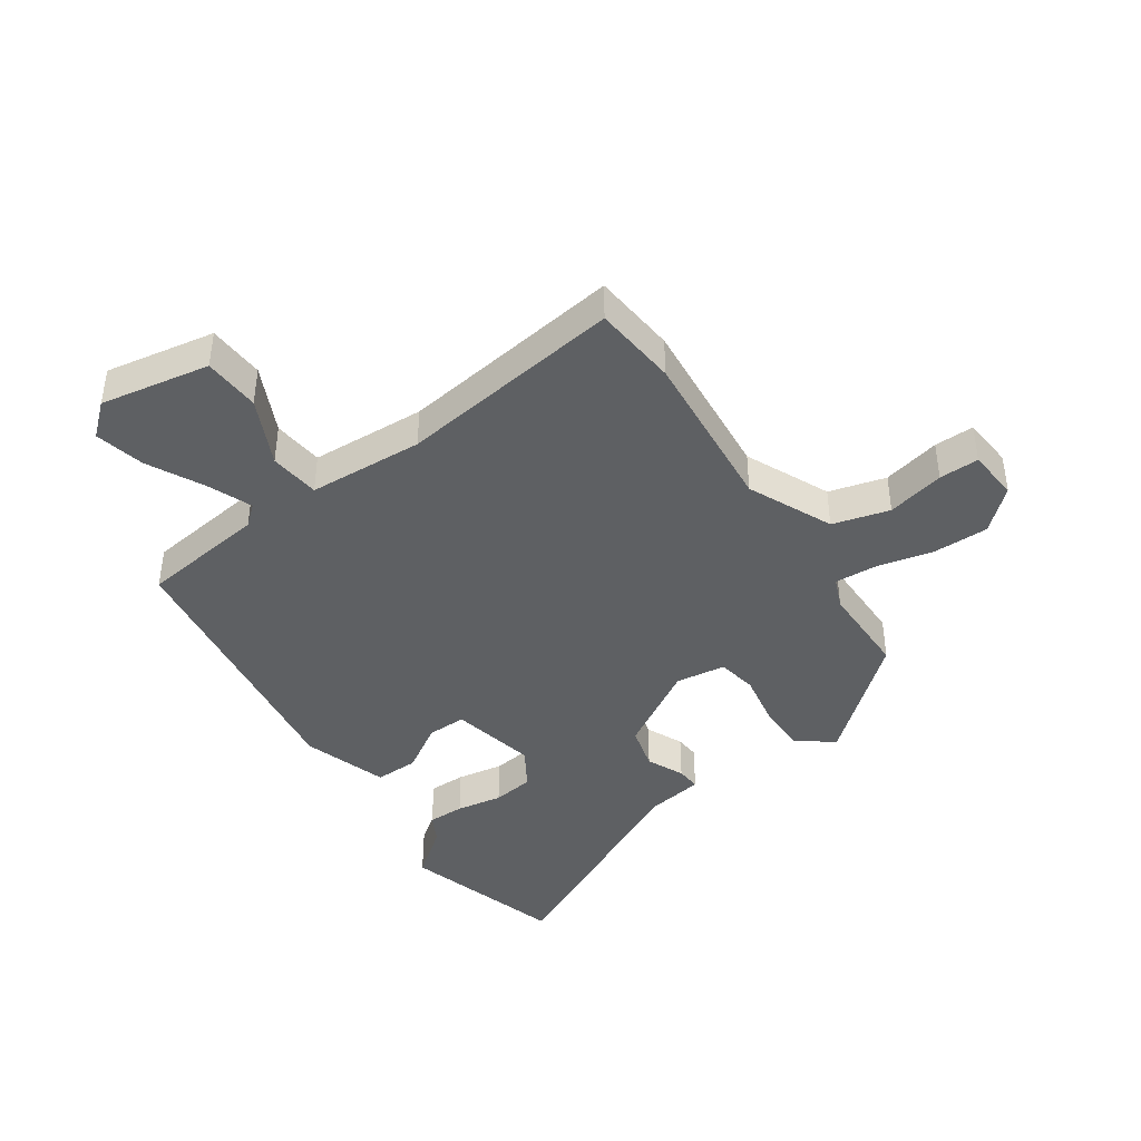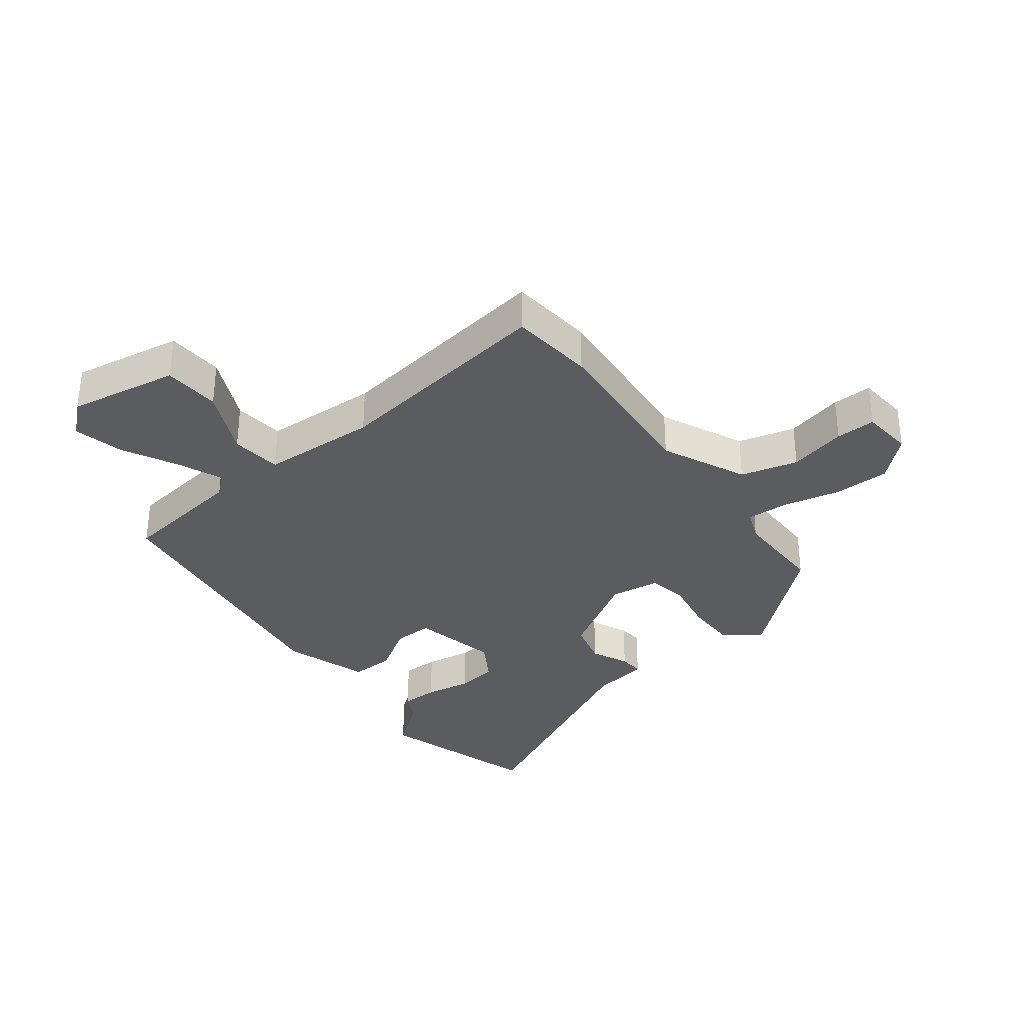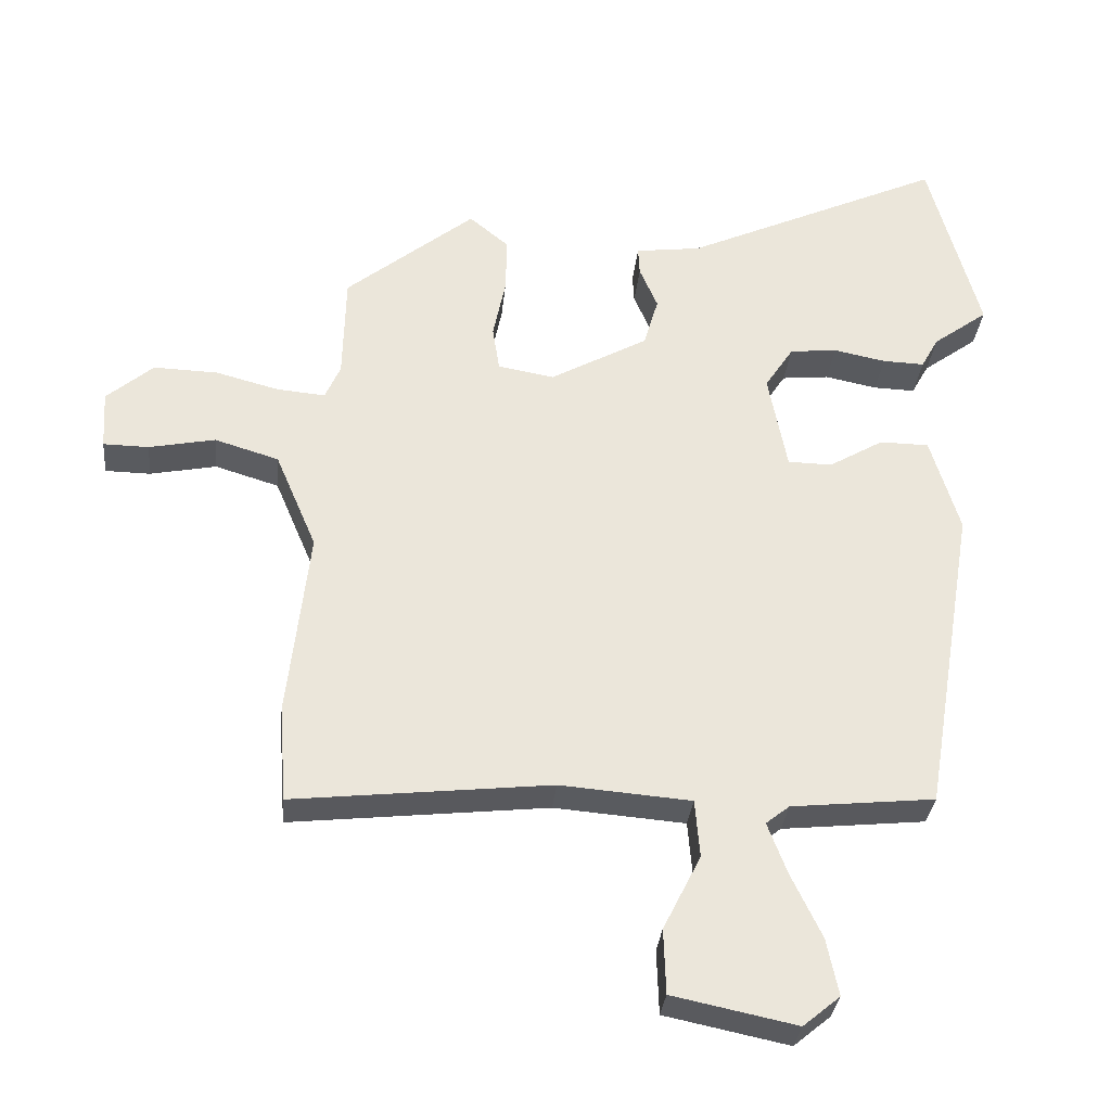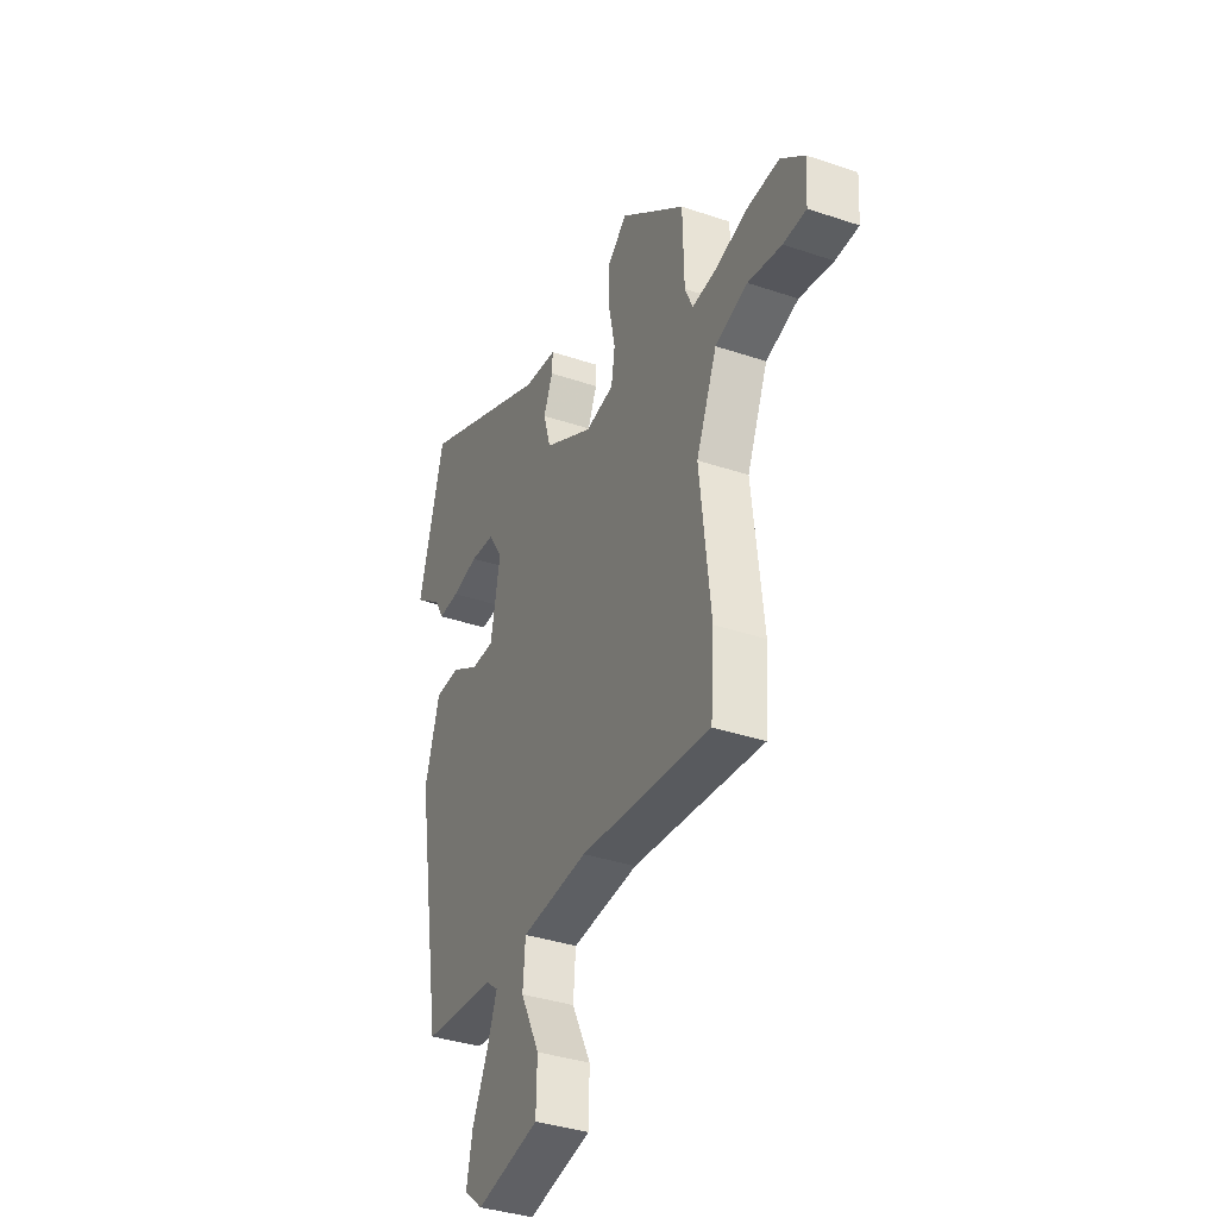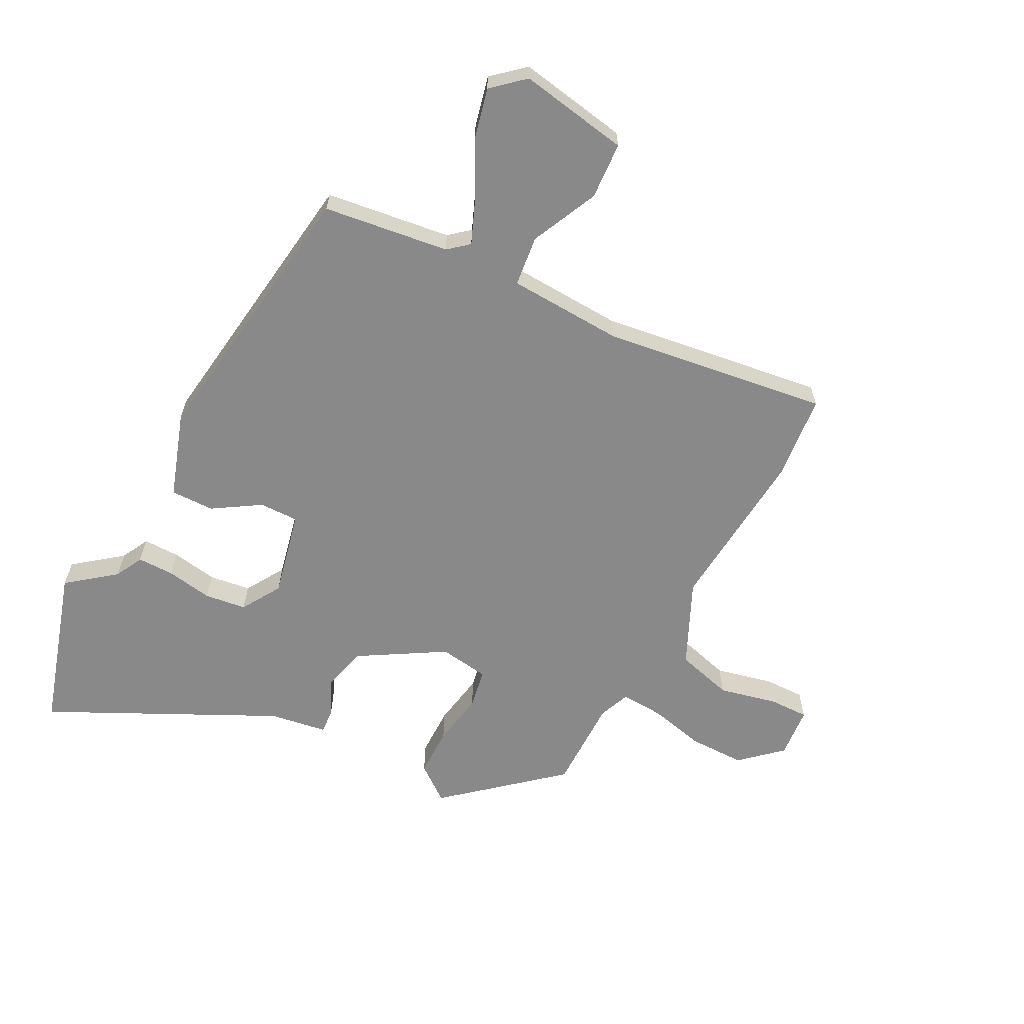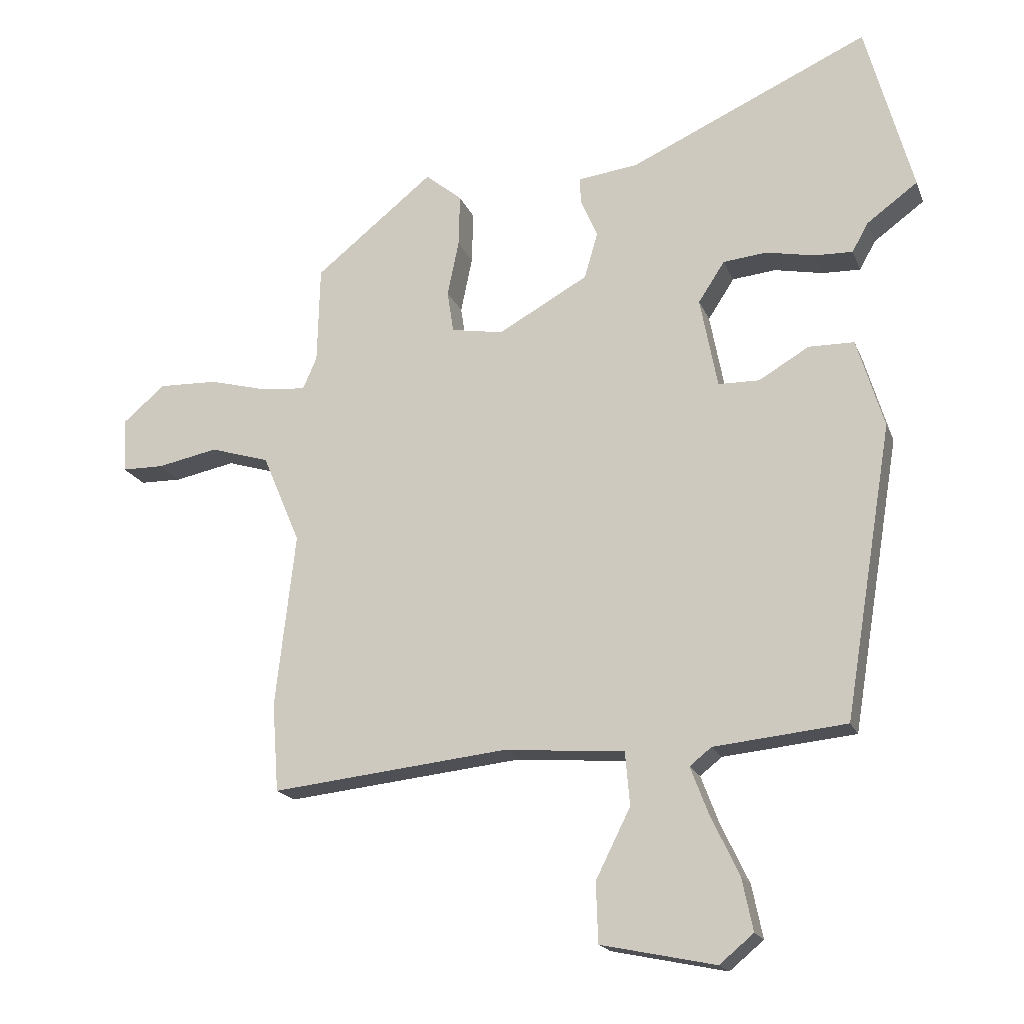
<metadata>
{"format":"obj","ext":"obj","renderer":"f3d","projection":"perspective","resolution":1024,"background":"white","views":[{"elev":-42.4,"azim":-144.1,"up":"+Y"},{"elev":-33.8,"azim":-140.8,"up":"+Y"},{"elev":-31.9,"azim":-5.6,"up":"+Z"},{"elev":-36.6,"azim":-113.7,"up":"+Z"},{"elev":-63.0,"azim":154.2,"up":"+Y"},{"elev":-18.4,"azim":17.2,"up":"+Z"}]}
</metadata>
<code>
v -0.448 0.07 0.34
v -0.263 0.07 0.489
v -0.206 0.07 0.442
v -0.208 0.07 0.361
v -0.226 0.07 0.274
v -0.216 0.07 0.209
v -0.135 0.07 0.195
v 0.005 0.07 0.273
v 0.026 0.07 0.345
v 0 0.07 0.406
v -0.002 0.07 0.446
v 0.092 0.07 0.458
v 0.465 0.07 0.628
v 0.538 0.07 0.362
v 0.459 0.07 0.304
v 0.434 0.07 0.259
v 0.374 0.07 0.261
v 0.299 0.07 0.276
v 0.231 0.07 0.269
v 0.19 0.07 0.206
v 0.217 0.07 0.065
v 0.281 0.07 0.064
v 0.359 0.07 0.11
v 0.43 0.07 0.109
v 0.472 0.07 -0.03
v 0.397 0.07 -0.484
v 0.191 0.07 -0.505
v 0.157 0.07 -0.532
v 0.185 0.07 -0.606
v 0.229 0.07 -0.698
v 0.246 0.07 -0.78
v 0.193 0.07 -0.824
v 0.015 0.07 -0.787
v 0.012 0.07 -0.694
v 0.066 0.07 -0.586
v 0.059 0.07 -0.503
v -0.129 0.07 -0.488
v -0.498 0.07 -0.528
v -0.508 0.07 -0.39
v -0.477 0.07 -0.119
v -0.536 0.07 0.02
v -0.628 0.07 0.048
v -0.723 0.07 0.029
v -0.788 0.07 0.03
v -0.793 0.07 0.114
v -0.726 0.07 0.171
v -0.634 0.07 0.168
v -0.543 0.07 0.144
v -0.474 0.07 0.138
v -0.452 0.07 0.188
v -0.448 0 0.34
v -0.263 0 0.489
v -0.206 0 0.442
v -0.208 0 0.361
v -0.226 0 0.274
v -0.216 0 0.209
v -0.135 0 0.195
v 0.005 0 0.273
v 0.026 0 0.345
v 0 0 0.406
v -0.002 0 0.446
v 0.092 0 0.458
v 0.465 0 0.628
v 0.538 0 0.362
v 0.459 0 0.304
v 0.434 0 0.259
v 0.374 0 0.261
v 0.299 0 0.276
v 0.231 0 0.269
v 0.19 0 0.206
v 0.217 0 0.065
v 0.281 0 0.064
v 0.359 0 0.11
v 0.43 0 0.109
v 0.472 0 -0.03
v 0.397 0 -0.484
v 0.191 0 -0.505
v 0.157 0 -0.532
v 0.185 0 -0.606
v 0.229 0 -0.698
v 0.246 0 -0.78
v 0.193 0 -0.824
v 0.015 0 -0.787
v 0.012 0 -0.694
v 0.066 0 -0.586
v 0.059 0 -0.503
v -0.129 0 -0.488
v -0.498 0 -0.528
v -0.508 0 -0.39
v -0.477 0 -0.119
v -0.536 0 0.02
v -0.628 0 0.048
v -0.723 0 0.029
v -0.788 0 0.03
v -0.793 0 0.114
v -0.726 0 0.171
v -0.634 0 0.168
v -0.543 0 0.144
v -0.474 0 0.138
v -0.452 0 0.188
f 46 47 48
f 45 46 48
f 44 45 48
f 43 44 48
f 42 43 48
f 41 42 48 49
f 40 41 49
f 37 38 39 40
f 40 49 50
f 37 40 50
f 36 37 50
f 33 34 35
f 32 33 35
f 31 32 35
f 30 31 35
f 29 30 35
f 28 29 35 36
f 36 50 1
f 28 36 1
f 27 28 1
f 25 26 27
f 24 25 27
f 23 24 27
f 22 23 27
f 15 16 17 18
f 15 18 19
f 14 15 19
f 13 14 19
f 12 13 19
f 12 19 20
f 11 12 20
f 10 11 20
f 9 10 20
f 3 4 5
f 2 3 5
f 1 2 5
f 1 5 6
f 27 1 6
f 21 22 27
f 20 21 27
f 9 20 27
f 8 9 27
f 7 8 27
f 6 7 27
f 98 97 96
f 98 96 95
f 98 95 94
f 98 94 93
f 98 93 92
f 99 98 92 91
f 99 91 90
f 90 89 88 87
f 100 99 90
f 100 90 87
f 100 87 86
f 85 84 83
f 85 83 82
f 85 82 81
f 85 81 80
f 85 80 79
f 86 85 79 78
f 51 100 86
f 51 86 78
f 51 78 77
f 77 76 75
f 77 75 74
f 77 74 73
f 77 73 72
f 68 67 66 65
f 69 68 65
f 69 65 64
f 69 64 63
f 69 63 62
f 70 69 62
f 70 62 61
f 70 61 60
f 70 60 59
f 55 54 53
f 55 53 52
f 55 52 51
f 56 55 51
f 56 51 77
f 77 72 71
f 77 71 70
f 77 70 59
f 77 59 58
f 77 58 57
f 77 57 56
f 1 51 52 2
f 2 52 53 3
f 3 53 54 4
f 4 54 55 5
f 5 55 56 6
f 6 56 57 7
f 7 57 58 8
f 8 58 59 9
f 9 59 60 10
f 10 60 61 11
f 11 61 62 12
f 12 62 63 13
f 13 63 64 14
f 14 64 65 15
f 15 65 66 16
f 16 66 67 17
f 17 67 68 18
f 18 68 69 19
f 19 69 70 20
f 20 70 71 21
f 21 71 72 22
f 22 72 73 23
f 23 73 74 24
f 24 74 75 25
f 25 75 76 26
f 26 76 77 27
f 27 77 78 28
f 28 78 79 29
f 29 79 80 30
f 30 80 81 31
f 31 81 82 32
f 32 82 83 33
f 33 83 84 34
f 34 84 85 35
f 35 85 86 36
f 36 86 87 37
f 37 87 88 38
f 38 88 89 39
f 39 89 90 40
f 40 90 91 41
f 41 91 92 42
f 42 92 93 43
f 43 93 94 44
f 44 94 95 45
f 45 95 96 46
f 46 96 97 47
f 47 97 98 48
f 48 98 99 49
f 49 99 100 50
f 50 100 51 1

</code>
